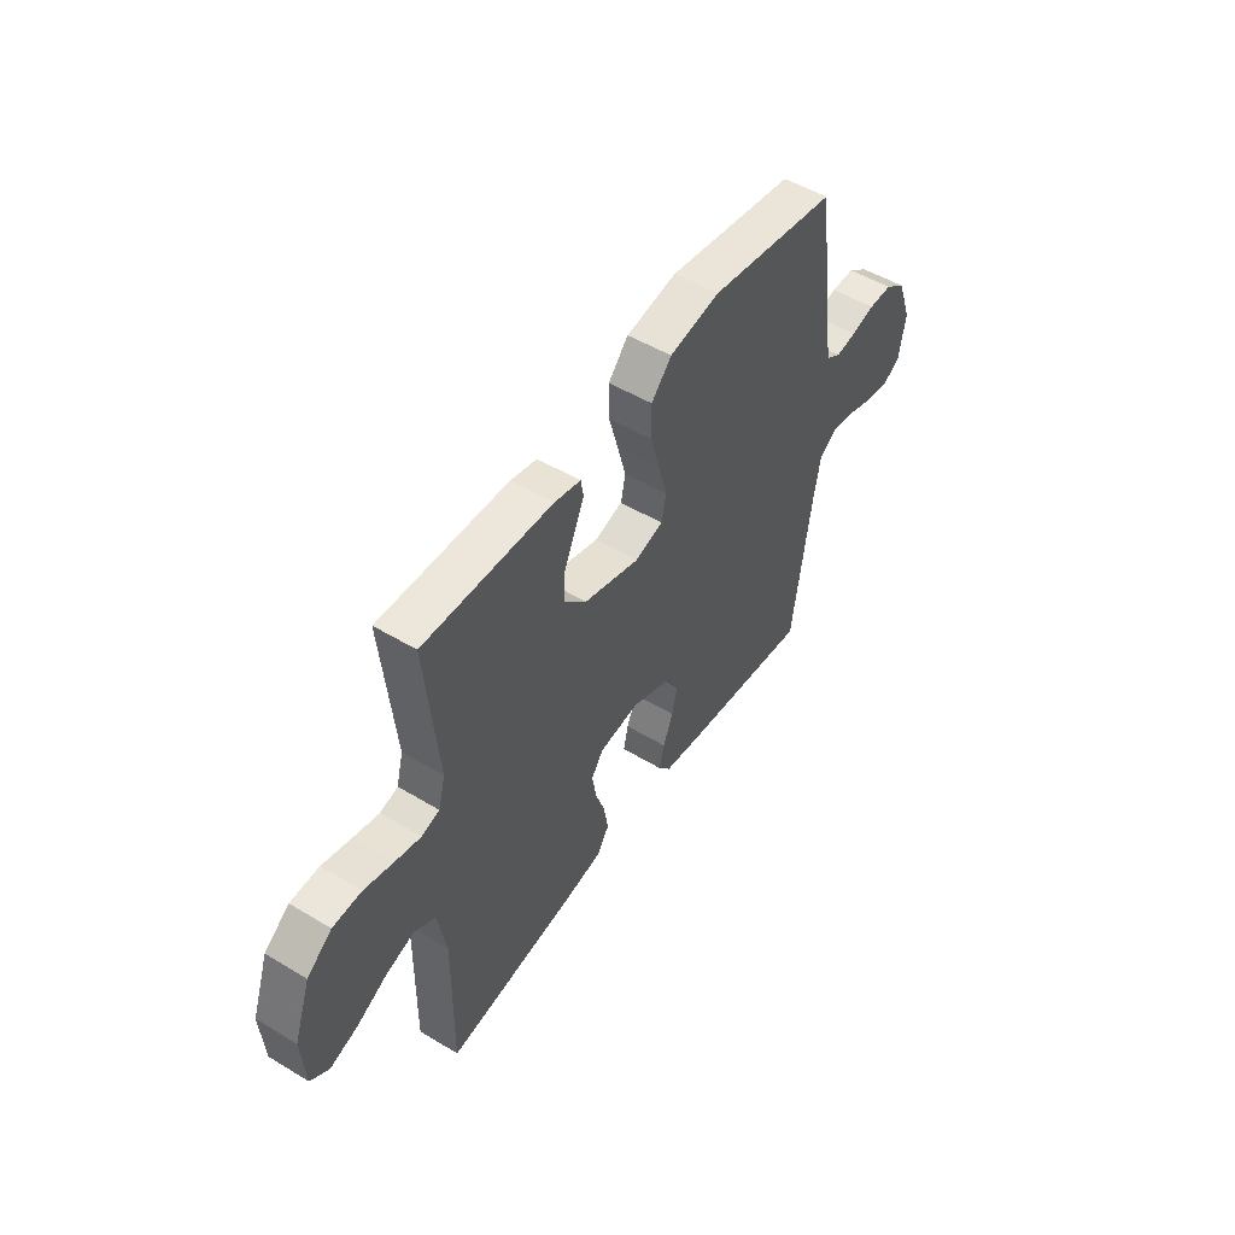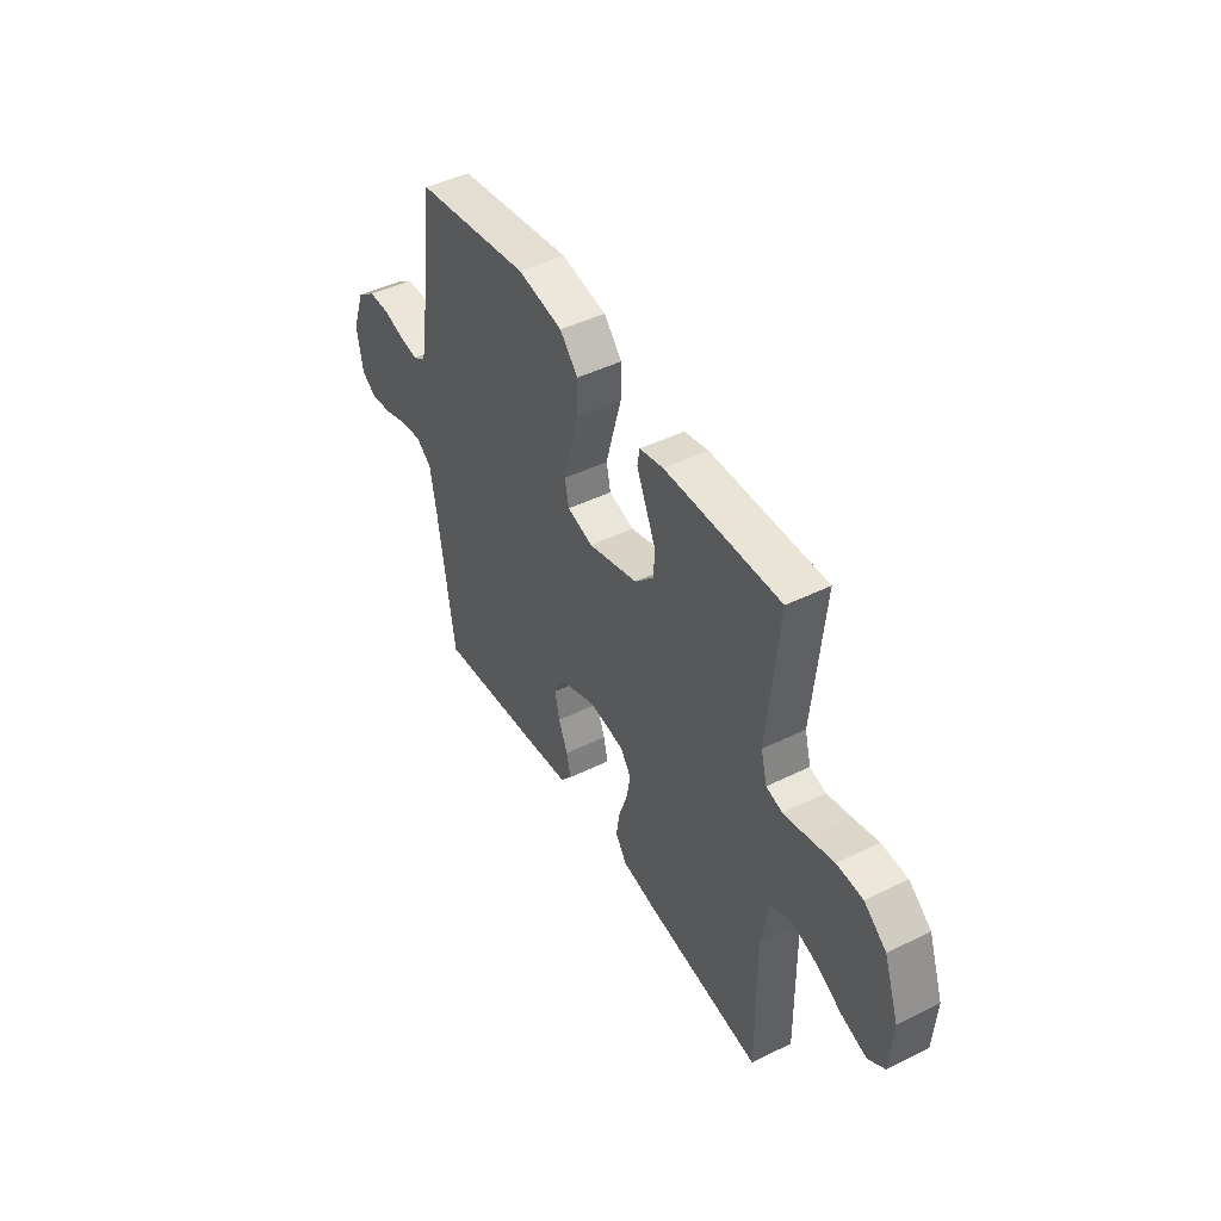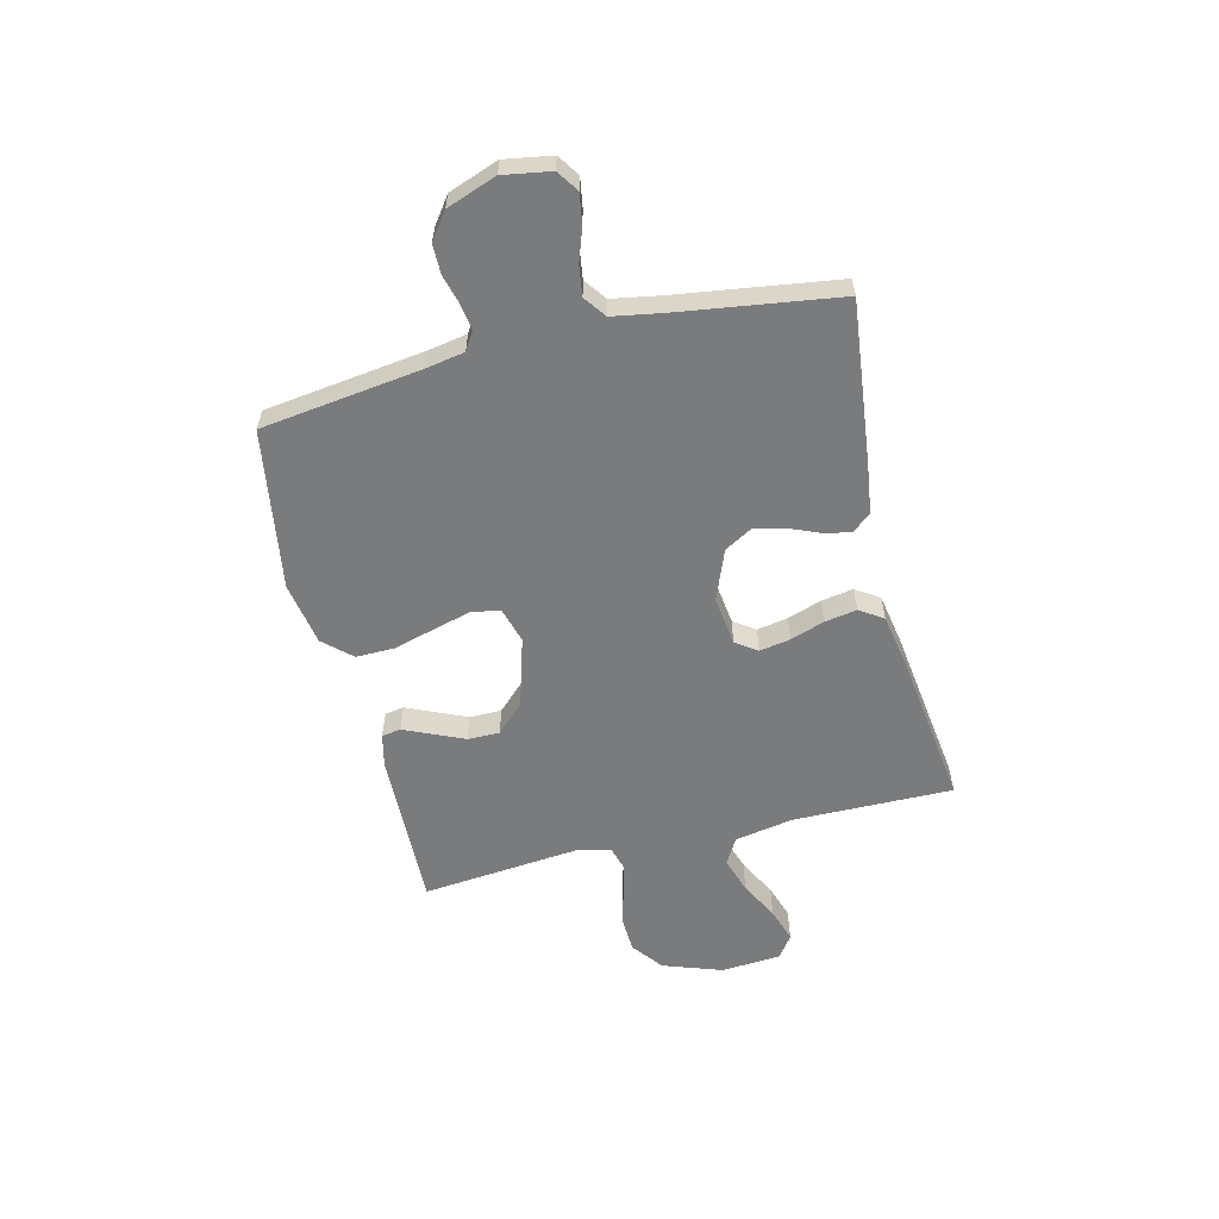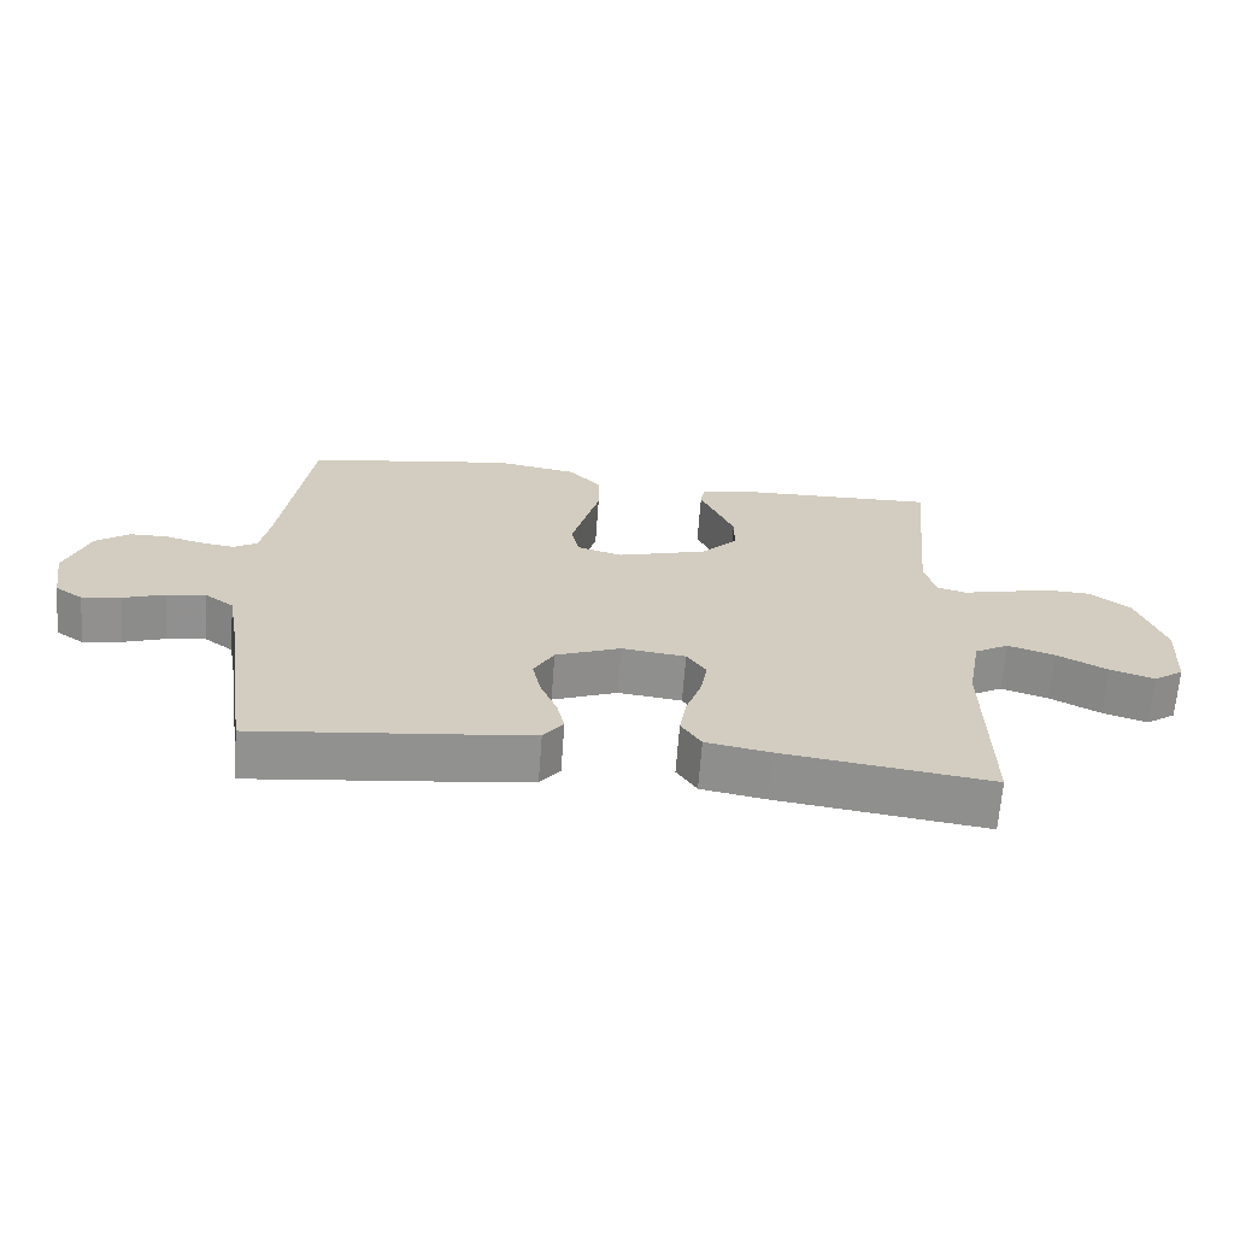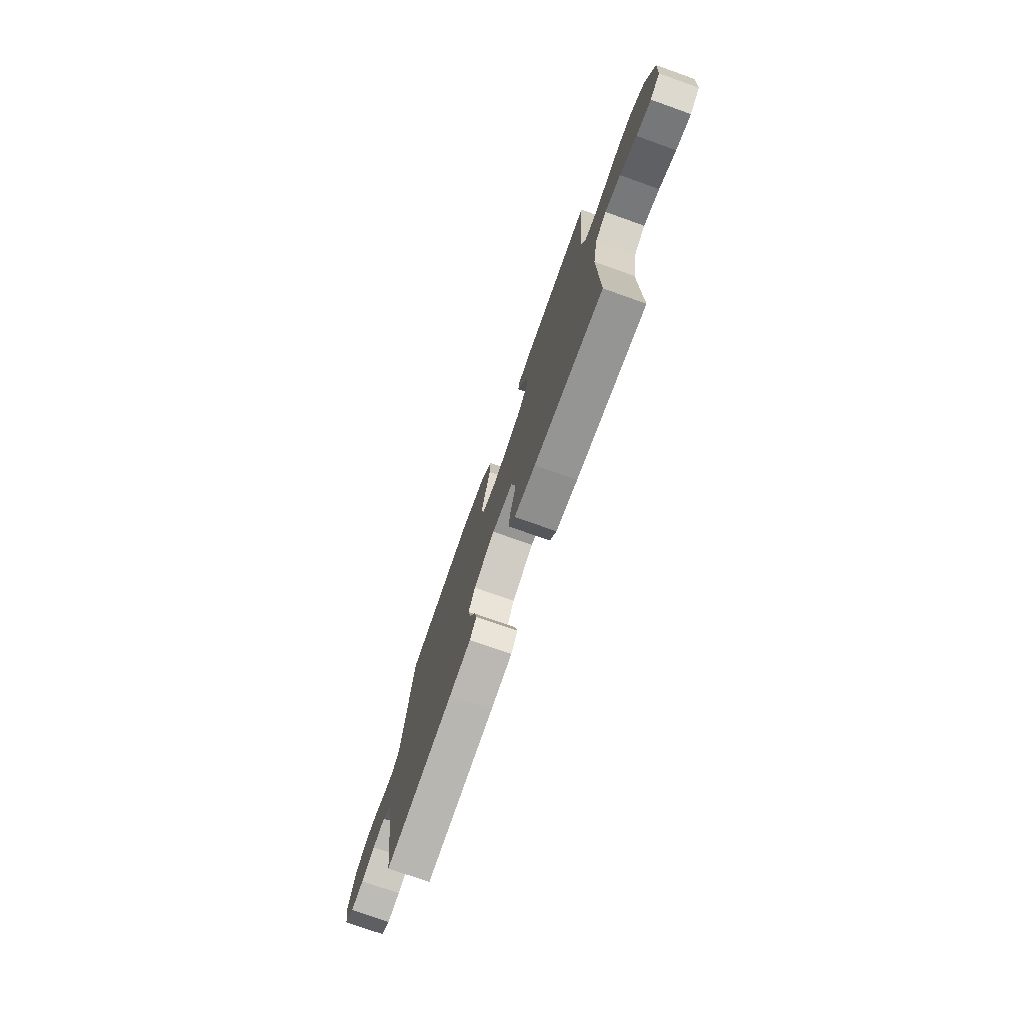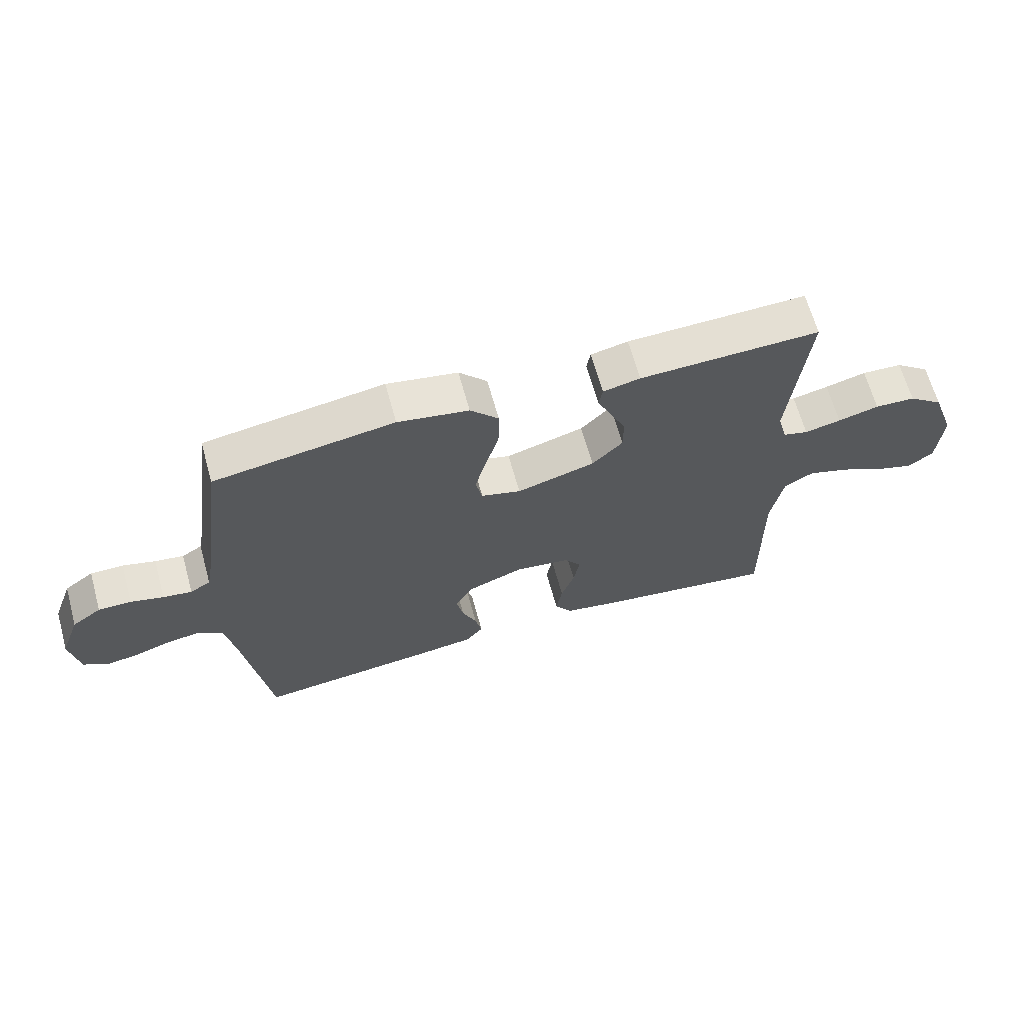
<metadata>
{"format":"obj","ext":"obj","renderer":"f3d","projection":"perspective","resolution":1024,"background":"white","views":[{"elev":50.8,"azim":-56.7,"up":"+Z"},{"elev":45.7,"azim":-119.4,"up":"+Z"},{"elev":-58.3,"azim":103.7,"up":"+Y"},{"elev":-66.0,"azim":175.7,"up":"+Z"},{"elev":-75.1,"azim":-109.6,"up":"+Z"},{"elev":65.4,"azim":164.5,"up":"+Z"}]}
</metadata>
<code>
v 0.5 0.07 -0.5
v 0.2 0.07 -0.466
v 0.105 0.07 -0.453
v 0.076 0.07 -0.417
v 0.087 0.07 -0.367
v 0.111 0.07 -0.309
v 0.123 0.07 -0.252
v 0.094 0.07 -0.201
v 0 0.07 -0.164
v -0.092 0.07 -0.176
v -0.12 0.07 -0.216
v -0.11 0.07 -0.274
v -0.088 0.07 -0.338
v -0.078 0.07 -0.398
v -0.107 0.07 -0.442
v -0.2 0.07 -0.459
v -0.5 0.07 -0.5
v -0.497 0.07 -0.2
v -0.517 0.07 -0.09
v -0.566 0.07 -0.062
v -0.634 0.07 -0.084
v -0.706 0.07 -0.122
v -0.77 0.07 -0.143
v -0.813 0.07 -0.113
v -0.821 0.07 0
v -0.782 0.07 0.111
v -0.724 0.07 0.156
v -0.657 0.07 0.159
v -0.589 0.07 0.141
v -0.529 0.07 0.127
v -0.487 0.07 0.139
v -0.471 0.07 0.2
v -0.5 0.07 0.5
v -0.2 0.07 0.492
v -0.138 0.07 0.478
v -0.132 0.07 0.442
v -0.155 0.07 0.39
v -0.181 0.07 0.331
v -0.181 0.07 0.271
v -0.13 0.07 0.219
v 0 0.07 0.181
v 0.066 0.07 0.2
v 0.077 0.07 0.252
v 0.058 0.07 0.323
v 0.036 0.07 0.402
v 0.035 0.07 0.474
v 0.082 0.07 0.526
v 0.2 0.07 0.547
v 0.5 0.07 0.5
v 0.54 0.07 0.2
v 0.553 0.07 0.128
v 0.587 0.07 0.107
v 0.635 0.07 0.114
v 0.69 0.07 0.129
v 0.745 0.07 0.129
v 0.794 0.07 0.093
v 0.828 0.07 0
v 0.813 0.07 -0.089
v 0.773 0.07 -0.116
v 0.717 0.07 -0.107
v 0.656 0.07 -0.086
v 0.6 0.07 -0.078
v 0.559 0.07 -0.108
v 0.543 0.07 -0.2
v 0.5 0 -0.5
v 0.2 0 -0.466
v 0.105 0 -0.453
v 0.076 0 -0.417
v 0.087 0 -0.367
v 0.111 0 -0.309
v 0.123 0 -0.252
v 0.094 0 -0.201
v 0 0 -0.164
v -0.092 0 -0.176
v -0.12 0 -0.216
v -0.11 0 -0.274
v -0.088 0 -0.338
v -0.078 0 -0.398
v -0.107 0 -0.442
v -0.2 0 -0.459
v -0.5 0 -0.5
v -0.497 0 -0.2
v -0.517 0 -0.09
v -0.566 0 -0.062
v -0.634 0 -0.084
v -0.706 0 -0.122
v -0.77 0 -0.143
v -0.813 0 -0.113
v -0.821 0 0
v -0.782 0 0.111
v -0.724 0 0.156
v -0.657 0 0.159
v -0.589 0 0.141
v -0.529 0 0.127
v -0.487 0 0.139
v -0.471 0 0.2
v -0.5 0 0.5
v -0.2 0 0.492
v -0.138 0 0.478
v -0.132 0 0.442
v -0.155 0 0.39
v -0.181 0 0.331
v -0.181 0 0.271
v -0.13 0 0.219
v 0 0 0.181
v 0.066 0 0.2
v 0.077 0 0.252
v 0.058 0 0.323
v 0.036 0 0.402
v 0.035 0 0.474
v 0.082 0 0.526
v 0.2 0 0.547
v 0.5 0 0.5
v 0.54 0 0.2
v 0.553 0 0.128
v 0.587 0 0.107
v 0.635 0 0.114
v 0.69 0 0.129
v 0.745 0 0.129
v 0.794 0 0.093
v 0.828 0 0
v 0.813 0 -0.089
v 0.773 0 -0.116
v 0.717 0 -0.107
v 0.656 0 -0.086
v 0.6 0 -0.078
v 0.559 0 -0.108
v 0.543 0 -0.2
f 58 59 60 61
f 58 61 62
f 57 58 62
f 56 57 62
f 53 54 55 56
f 52 53 56 62
f 51 52 62 63
f 47 48 49 50
f 44 45 46 47
f 43 44 47 50
f 42 43 50 51
f 34 35 36 37
f 32 33 34 37
f 31 32 37 38
f 26 27 28 29
f 26 29 30
f 25 26 30
f 24 25 30 31
f 21 22 23 24
f 20 21 24 31
f 15 16 17 18
f 15 18 19
f 12 13 14 15
f 11 12 15 19
f 10 11 19 20
f 3 4 5 6
f 3 6 7
f 64 1 2 3
f 64 3 7
f 63 64 7 8
f 41 42 51 63
f 40 41 63 8
f 39 40 8 9
f 20 31 38 39
f 9 10 20 39
f 125 124 123 122
f 126 125 122
f 126 122 121
f 126 121 120
f 120 119 118 117
f 126 120 117 116
f 127 126 116 115
f 114 113 112 111
f 111 110 109 108
f 114 111 108 107
f 115 114 107 106
f 101 100 99 98
f 101 98 97 96
f 102 101 96 95
f 93 92 91 90
f 94 93 90
f 94 90 89
f 95 94 89 88
f 88 87 86 85
f 95 88 85 84
f 82 81 80 79
f 83 82 79
f 79 78 77 76
f 83 79 76 75
f 84 83 75 74
f 70 69 68 67
f 71 70 67
f 67 66 65 128
f 71 67 128
f 72 71 128 127
f 127 115 106 105
f 72 127 105 104
f 73 72 104 103
f 103 102 95 84
f 103 84 74 73
f 1 65 66 2
f 2 66 67 3
f 3 67 68 4
f 4 68 69 5
f 5 69 70 6
f 6 70 71 7
f 7 71 72 8
f 8 72 73 9
f 9 73 74 10
f 10 74 75 11
f 11 75 76 12
f 12 76 77 13
f 13 77 78 14
f 14 78 79 15
f 15 79 80 16
f 16 80 81 17
f 17 81 82 18
f 18 82 83 19
f 19 83 84 20
f 20 84 85 21
f 21 85 86 22
f 22 86 87 23
f 23 87 88 24
f 24 88 89 25
f 25 89 90 26
f 26 90 91 27
f 27 91 92 28
f 28 92 93 29
f 29 93 94 30
f 30 94 95 31
f 31 95 96 32
f 32 96 97 33
f 33 97 98 34
f 34 98 99 35
f 35 99 100 36
f 36 100 101 37
f 37 101 102 38
f 38 102 103 39
f 39 103 104 40
f 40 104 105 41
f 41 105 106 42
f 42 106 107 43
f 43 107 108 44
f 44 108 109 45
f 45 109 110 46
f 46 110 111 47
f 47 111 112 48
f 48 112 113 49
f 49 113 114 50
f 50 114 115 51
f 51 115 116 52
f 52 116 117 53
f 53 117 118 54
f 54 118 119 55
f 55 119 120 56
f 56 120 121 57
f 57 121 122 58
f 58 122 123 59
f 59 123 124 60
f 60 124 125 61
f 61 125 126 62
f 62 126 127 63
f 63 127 128 64
f 64 128 65 1

</code>
